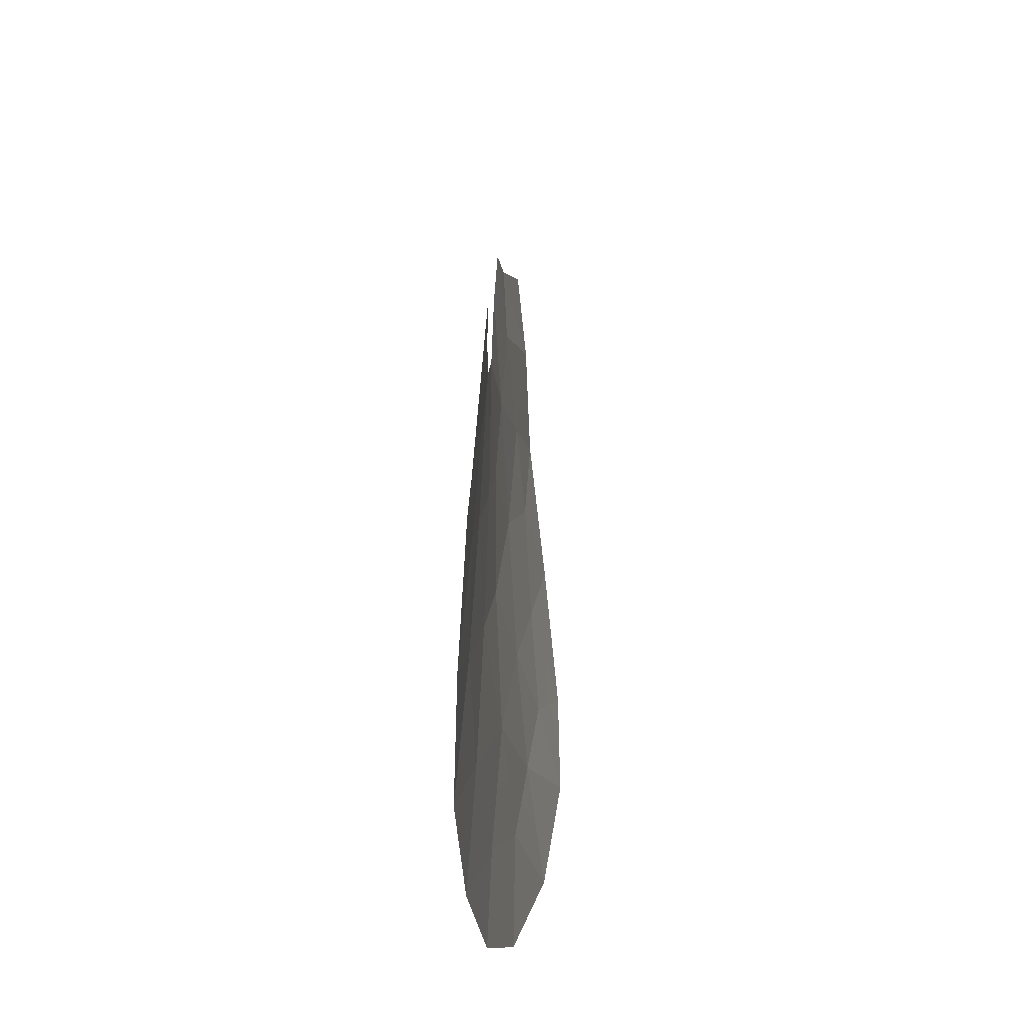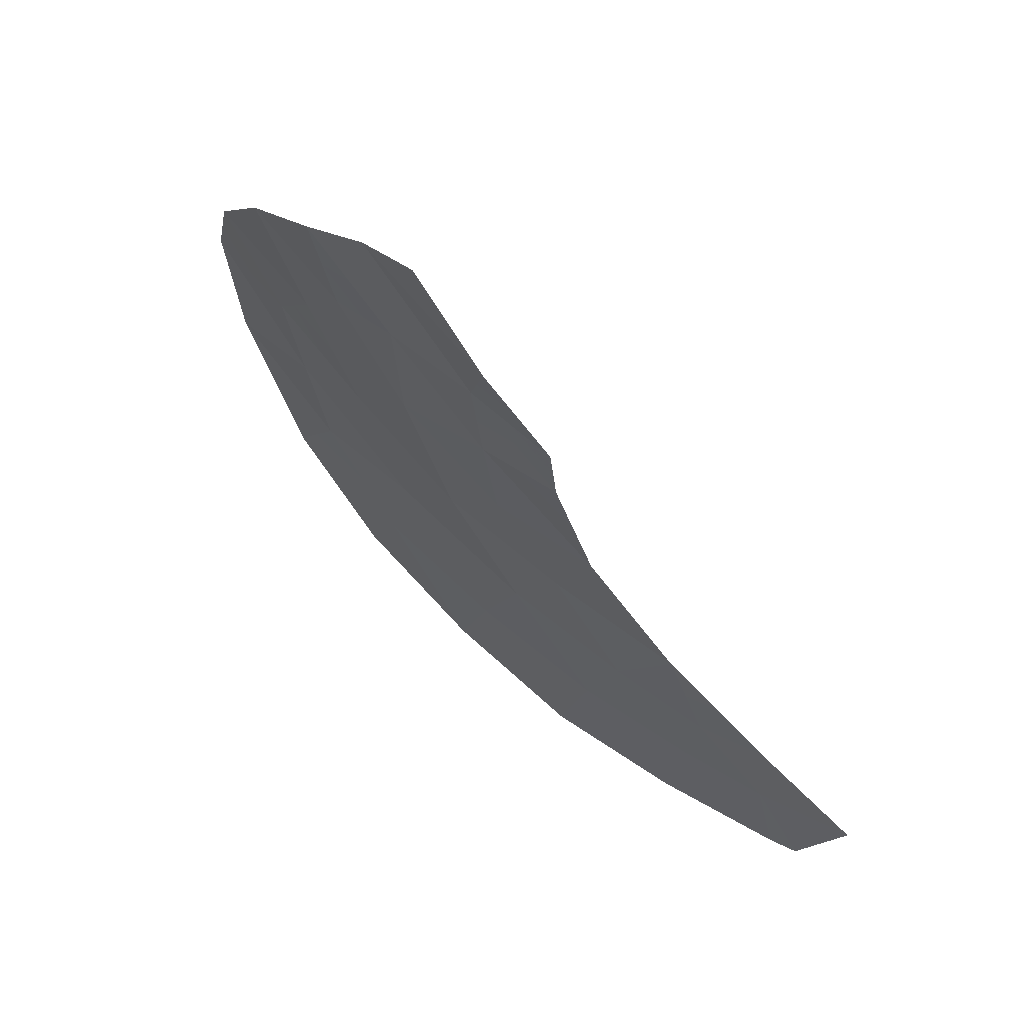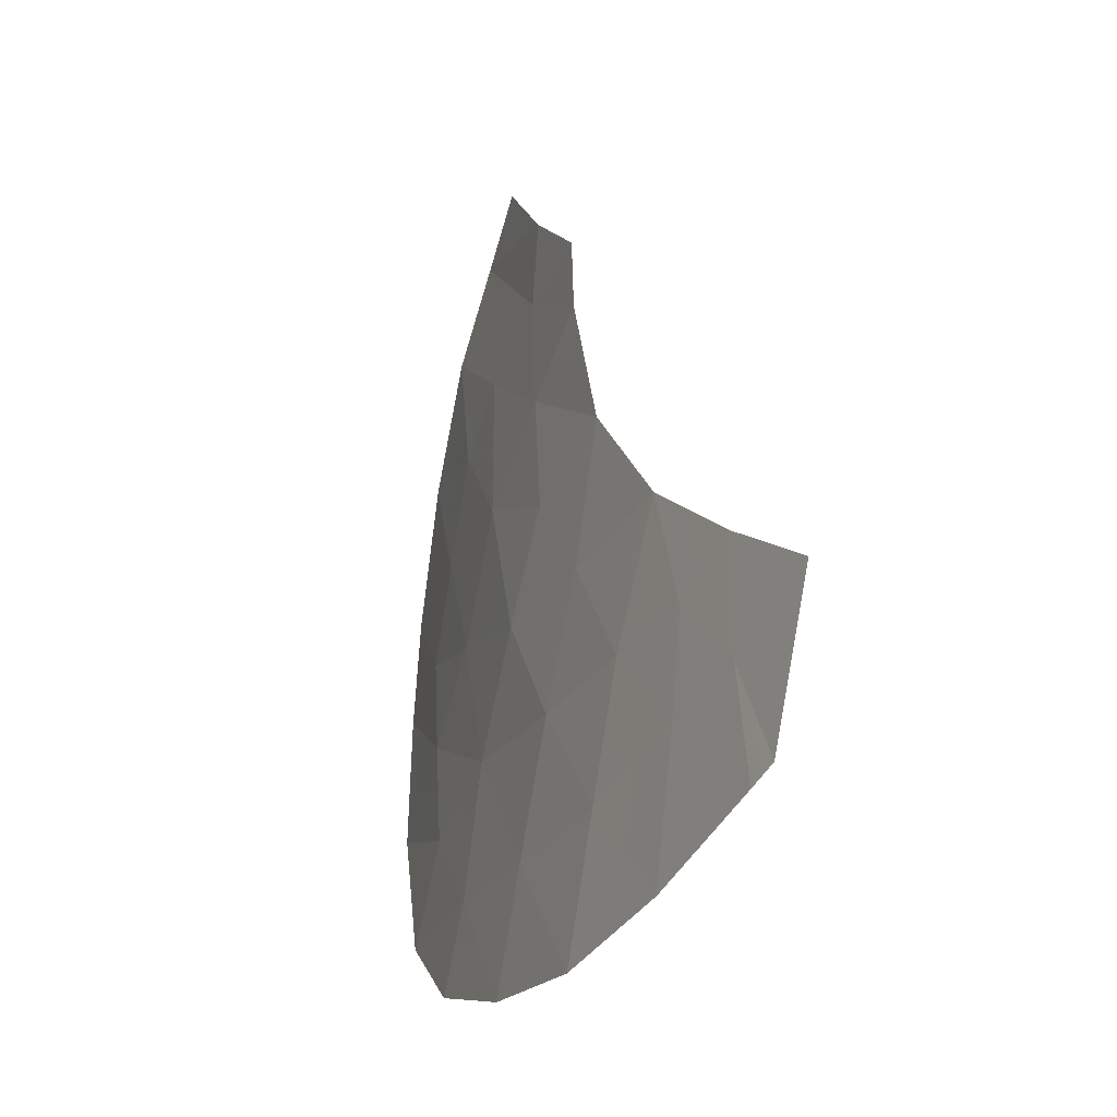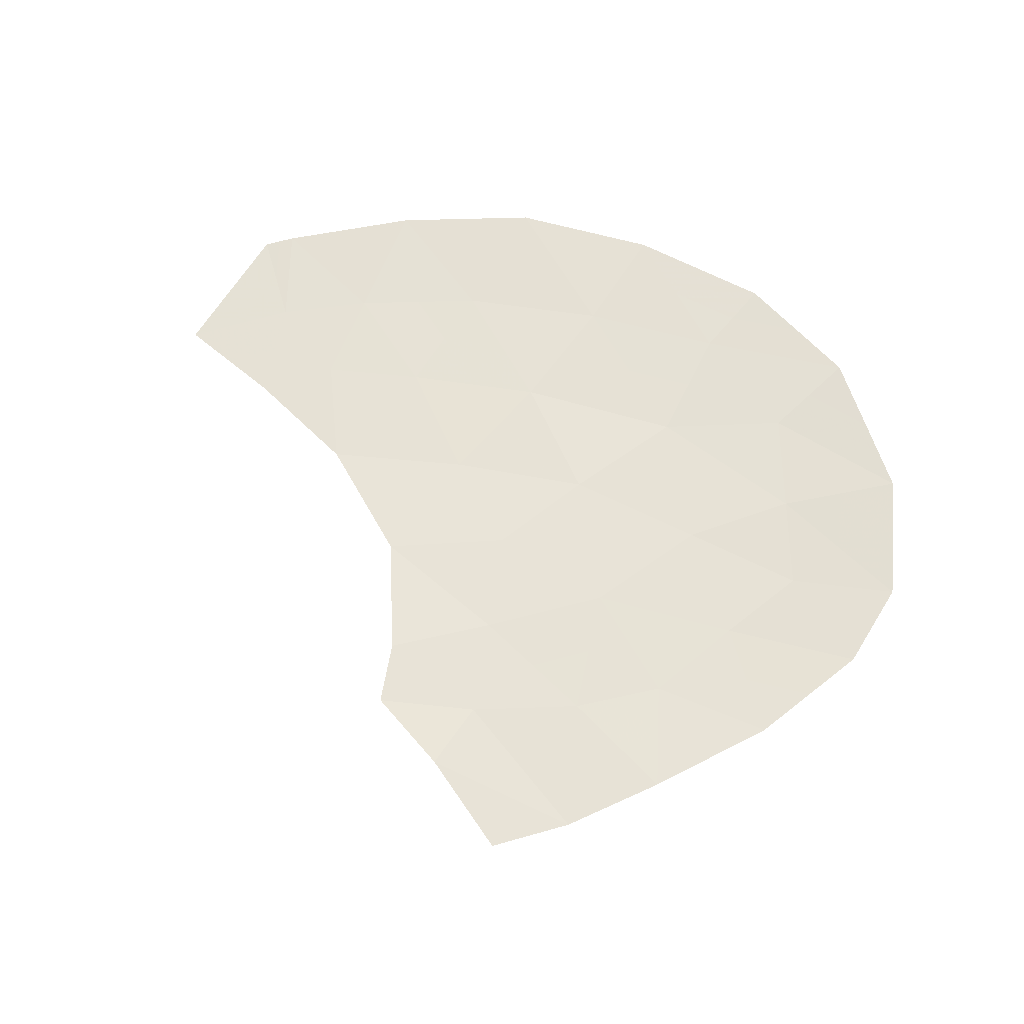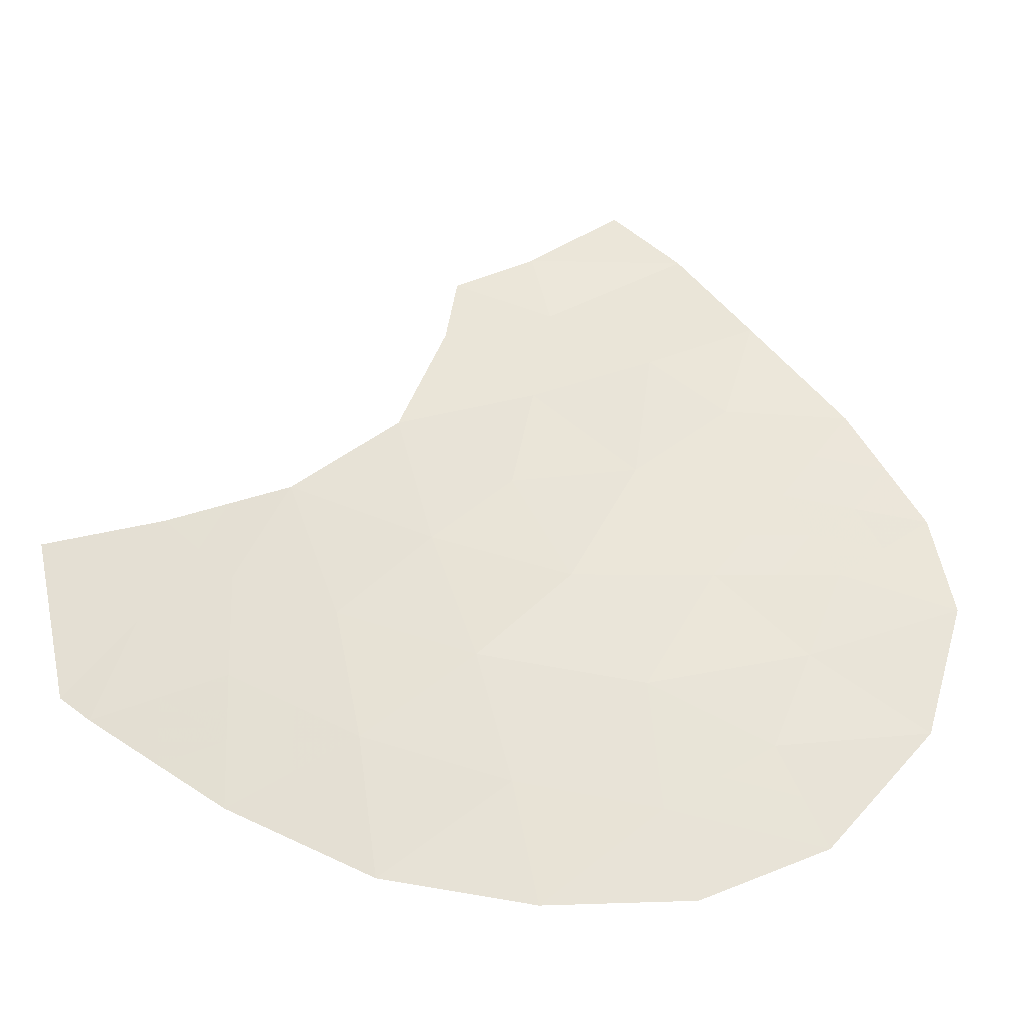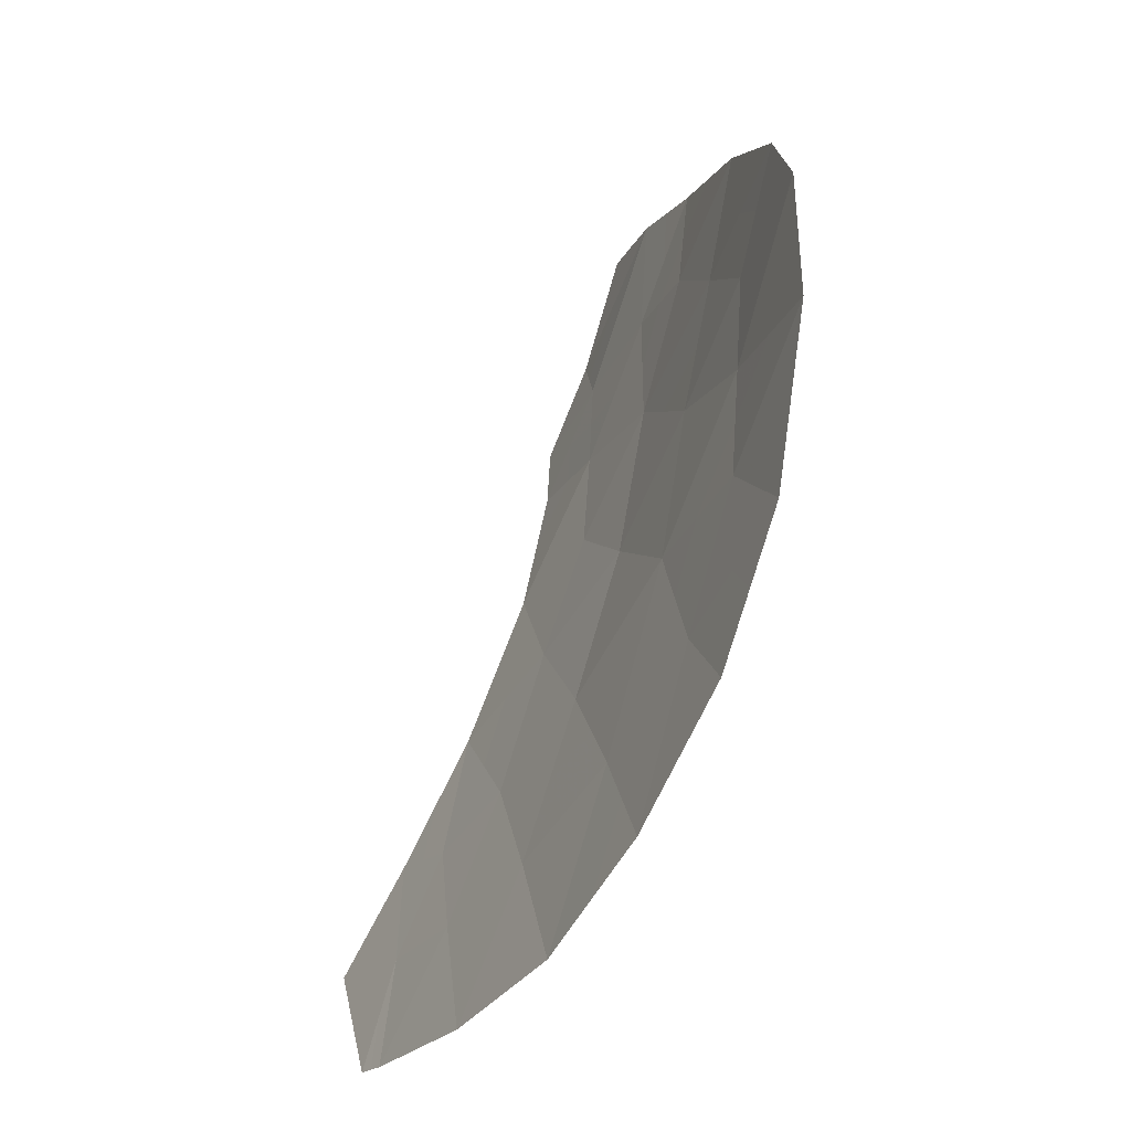
<metadata>
{"format":"obj","ext":"obj","renderer":"f3d","projection":"perspective","resolution":1024,"background":"white","views":[{"elev":-34.6,"azim":-89.2,"up":"+Z"},{"elev":71.0,"azim":-139.4,"up":"+Z"},{"elev":-14.7,"azim":-116.1,"up":"+Z"},{"elev":59.4,"azim":19.0,"up":"+Y"},{"elev":-33.0,"azim":-15.5,"up":"+Z"},{"elev":-56.8,"azim":60.5,"up":"+Z"}]}
</metadata>
<code>
v -15.56 143.5 19.24
v -17.3 143.2 22.4
v -16.14 143.3 22.17
v -15.82 143.4 20.77
v -17.25 143.3 21.25
v -10.87 142.8 22.2
v -12.76 143 24.47
v -15.55 143.2 24.71
v -13.52 143.1 23.01
v -12.51 143.2 20.28
v -14.16 143.3 20.45
v -10.27 142.6 25.38
v -11.68 142.8 25.37
v -14.21 143.1 24.14
v -11.29 142.9 21.08
v -14.58 143.2 21.88
v -13.84 143.4 19.11
v -15.12 143.2 23.26
v -17.17 143.4 19.78
v -11.07 142.7 24.25
v -13.97 143.1 25.35
v -14.9 143.1 26.8
v -12.58 142.9 25.99
v -11.32 142.8 26.6
v -12.2 142.8 27.48
v -16.73 143.2 23.63
v -10.48 142.7 23.23
v -9.441 142.4 23.96
v -9.581 142.6 21.3
v -15.02 143.1 26.05
v -9.191 142.4 22.81
v -13.98 143.1 27.34
v -10.72 143 19.94
v -12.97 142.9 28.08
v -18.63 143.3 20.52
v -18.95 143.2 20.71
v -19.34 143.1 22.4
v -18.07 143.1 22.94
v -12.15 143.2 19.29
v -11.91 142.9 23.14
v -18.26 143.2 21.7
v -12.69 143.1 21.72
v -13.77 143 26.5
v -16.72 143.2 22.29
v -17.27 143.2 21.83
v -16.69 143.3 21.71
v -17.78 143.2 22.05
v -17.75 143.2 21.48
v -17.69 143.2 22.67
v -18.16 143.2 22.32
v -13.42 143.2 21.08
v -13.64 143.2 21.8
v -14.37 143.3 21.17
v -14.86 143.4 19.85
v -14.99 143.3 20.61
v -15.69 143.4 20
v -14 143.4 19.78
v -14.7 143.5 19.18
v -16.53 143.3 21.01
v -15.98 143.3 21.47
v -14.88 143.1 24.43
v -15.34 143.2 23.99
v -14.67 143.2 23.7
v -16.49 143.4 20.27
v -17.21 143.3 20.52
v -14.09 143.1 24.74
v -14.76 143.1 25.03
v -10.67 142.7 24.82
v -10.25 142.6 24.11
v -9.854 142.5 24.67
v -13.48 143 27.71
v -13.09 142.9 27.41
v -12.58 142.8 27.78
v -10.8 142.7 25.99
v -11.5 142.8 25.99
v -10.97 142.7 25.38
v -13.49 143.1 24.31
v -13.37 143 24.91
v -12.67 143 25.23
v -12.22 142.9 24.92
v -12.13 142.9 25.68
v -9.834 142.5 23.02
v -10.67 142.7 22.71
v -10.03 142.6 22.5
v -16.14 143.2 24.17
v -15.93 143.2 23.44
v -11.91 142.9 24.36
v -12.34 143 23.81
v -11.49 142.8 23.7
v -12.72 143 23.07
v -13.14 143.1 23.74
v -14.32 143.2 23.13
v -13.87 143.1 23.58
v -16.44 143.2 22.9
v -17.02 143.2 23.01
v -15.63 143.2 22.71
v -12.3 143 22.43
v -11.78 142.9 21.96
v -11.39 142.9 22.67
v -10.44 142.8 21.19
v -10.22 142.7 21.75
v -11.08 142.9 21.64
v -15.36 143.2 22.03
v -14.85 143.2 22.57
v -15.28 143.1 25.38
v -14.5 143.1 25.7
v -9.316 142.4 23.38
v -9.959 142.5 23.59
v -13.27 143 25.67
v -13.34 143.3 20.36
v -12.6 143.1 21
v -14.05 143.2 22.45
v -11.38 142.8 24.81
v -11.99 143 21.4
v -16.37 143.5 19.51
v -14.96 143.1 26.43
v -14.4 143.1 26.28
v -14.34 143.1 26.65
v -13.87 143 25.92
v -10.77 142.7 23.74
v -11.19 142.8 23.18
v -15.2 143.3 21.33
v -11.95 142.8 26.3
v -11.76 142.8 27.04
v -12.39 142.9 26.73
v -13.88 143 26.92
v -14.44 143.1 27.07
v -12.99 143.3 19.2
v -12.33 143.2 19.78
v -13.18 143.3 19.69
v -17.9 143.3 20.15
v -17.94 143.3 20.89
v -18.44 143.2 21.11
v -18.6 143.2 21.2
v -18.79 143.3 20.61
v -18.7 143.1 22.67
v -18.8 143.2 22.05
v -19.14 143.2 21.55
v -9.386 142.5 22.05
v -10.15 142.8 20.62
v -11.01 143 20.51
v -11.62 143.1 20.11
v -11.44 143.1 19.61
v -17.4 143.1 23.28
v -11.9 143.1 20.68
v -13.18 143 26.24
v -13.11 143.1 22.36
v -12.99 142.9 26.99
f 3 44 46
f 44 2 45
f 44 45 46
f 46 45 5
f 5 45 48
f 45 2 47
f 45 47 48
f 48 47 41
f 41 47 50
f 47 2 49
f 47 49 50
f 50 49 38
f 11 51 53
f 51 42 52
f 51 52 53
f 53 52 16
f 1 54 56
f 54 11 55
f 54 55 56
f 56 55 4
f 17 57 58
f 57 11 54
f 57 54 58
f 58 54 1
f 3 46 60
f 46 5 59
f 46 59 60
f 60 59 4
f 14 61 63
f 61 8 62
f 61 62 63
f 63 62 18
f 19 64 65
f 64 4 59
f 64 59 65
f 65 59 5
f 14 66 61
f 66 21 67
f 66 67 61
f 61 67 8
f 12 68 70
f 68 20 69
f 68 69 70
f 70 69 28
f 34 71 73
f 71 32 72
f 71 72 73
f 73 72 25
f 12 74 76
f 74 24 75
f 74 75 76
f 76 75 13
f 14 77 66
f 77 7 78
f 77 78 66
f 66 78 21
f 23 79 81
f 79 7 80
f 79 80 81
f 81 80 13
f 31 82 84
f 82 27 83
f 82 83 84
f 84 83 6
f 8 85 62
f 85 26 86
f 85 86 62
f 62 86 18
f 20 87 89
f 87 7 88
f 87 88 89
f 89 88 40
f 9 90 91
f 90 40 88
f 90 88 91
f 91 88 7
f 18 92 63
f 92 9 93
f 92 93 63
f 63 93 14
f 14 93 77
f 93 9 91
f 93 91 77
f 77 91 7
f 2 44 95
f 44 3 94
f 44 94 95
f 95 94 26
f 3 96 94
f 96 18 86
f 96 86 94
f 94 86 26
f 40 97 99
f 97 42 98
f 97 98 99
f 99 98 6
f 15 100 102
f 100 29 101
f 100 101 102
f 102 101 6
f 3 103 96
f 103 16 104
f 103 104 96
f 96 104 18
f 30 105 106
f 105 8 67
f 105 67 106
f 106 67 21
f 31 107 82
f 107 28 108
f 107 108 82
f 82 108 27
f 7 79 78
f 79 23 109
f 79 109 78
f 78 109 21
f 42 51 111
f 51 11 110
f 51 110 111
f 111 110 10
f 9 92 112
f 92 18 104
f 92 104 112
f 112 104 16
f 13 80 113
f 80 7 87
f 80 87 113
f 113 87 20
f 20 68 113
f 68 12 76
f 68 76 113
f 113 76 13
f 6 98 102
f 98 42 114
f 98 114 102
f 102 114 15
f 1 56 115
f 56 4 64
f 56 64 115
f 115 64 19
f 22 116 118
f 116 30 117
f 116 117 118
f 118 117 43
f 30 106 117
f 106 21 119
f 106 119 117
f 117 119 43
f 20 120 69
f 120 27 108
f 120 108 69
f 69 108 28
f 20 89 120
f 89 40 121
f 89 121 120
f 120 121 27
f 4 122 60
f 122 16 103
f 122 103 60
f 60 103 3
f 23 123 125
f 123 24 124
f 123 124 125
f 125 124 25
f 23 81 123
f 81 13 75
f 81 75 123
f 123 75 24
f 22 118 127
f 118 43 126
f 118 126 127
f 127 126 32
f 17 128 130
f 128 39 129
f 128 129 130
f 130 129 10
f 35 131 132
f 131 19 65
f 131 65 132
f 132 65 5
f 35 132 133
f 132 5 48
f 132 48 133
f 133 48 41
f 35 133 135
f 133 41 134
f 133 134 135
f 135 134 36
f 38 136 50
f 136 37 137
f 136 137 50
f 50 137 41
f 37 138 137
f 138 36 134
f 138 134 137
f 137 134 41
f 29 139 101
f 139 31 84
f 139 84 101
f 101 84 6
f 33 140 141
f 140 29 100
f 140 100 141
f 141 100 15
f 33 142 143
f 142 10 129
f 142 129 143
f 143 129 39
f 26 144 95
f 144 38 49
f 144 49 95
f 95 49 2
f 10 142 145
f 142 33 141
f 142 141 145
f 145 141 15
f 43 119 146
f 119 21 109
f 119 109 146
f 146 109 23
f 4 55 122
f 55 11 53
f 55 53 122
f 122 53 16
f 40 99 121
f 99 6 83
f 99 83 121
f 121 83 27
f 17 130 57
f 130 10 110
f 130 110 57
f 57 110 11
f 42 147 52
f 147 9 112
f 147 112 52
f 52 112 16
f 9 147 90
f 147 42 97
f 147 97 90
f 90 97 40
f 10 145 111
f 145 15 114
f 145 114 111
f 111 114 42
f 32 126 72
f 126 43 148
f 126 148 72
f 72 148 25
f 43 146 148
f 146 23 125
f 146 125 148
f 148 125 25

</code>
